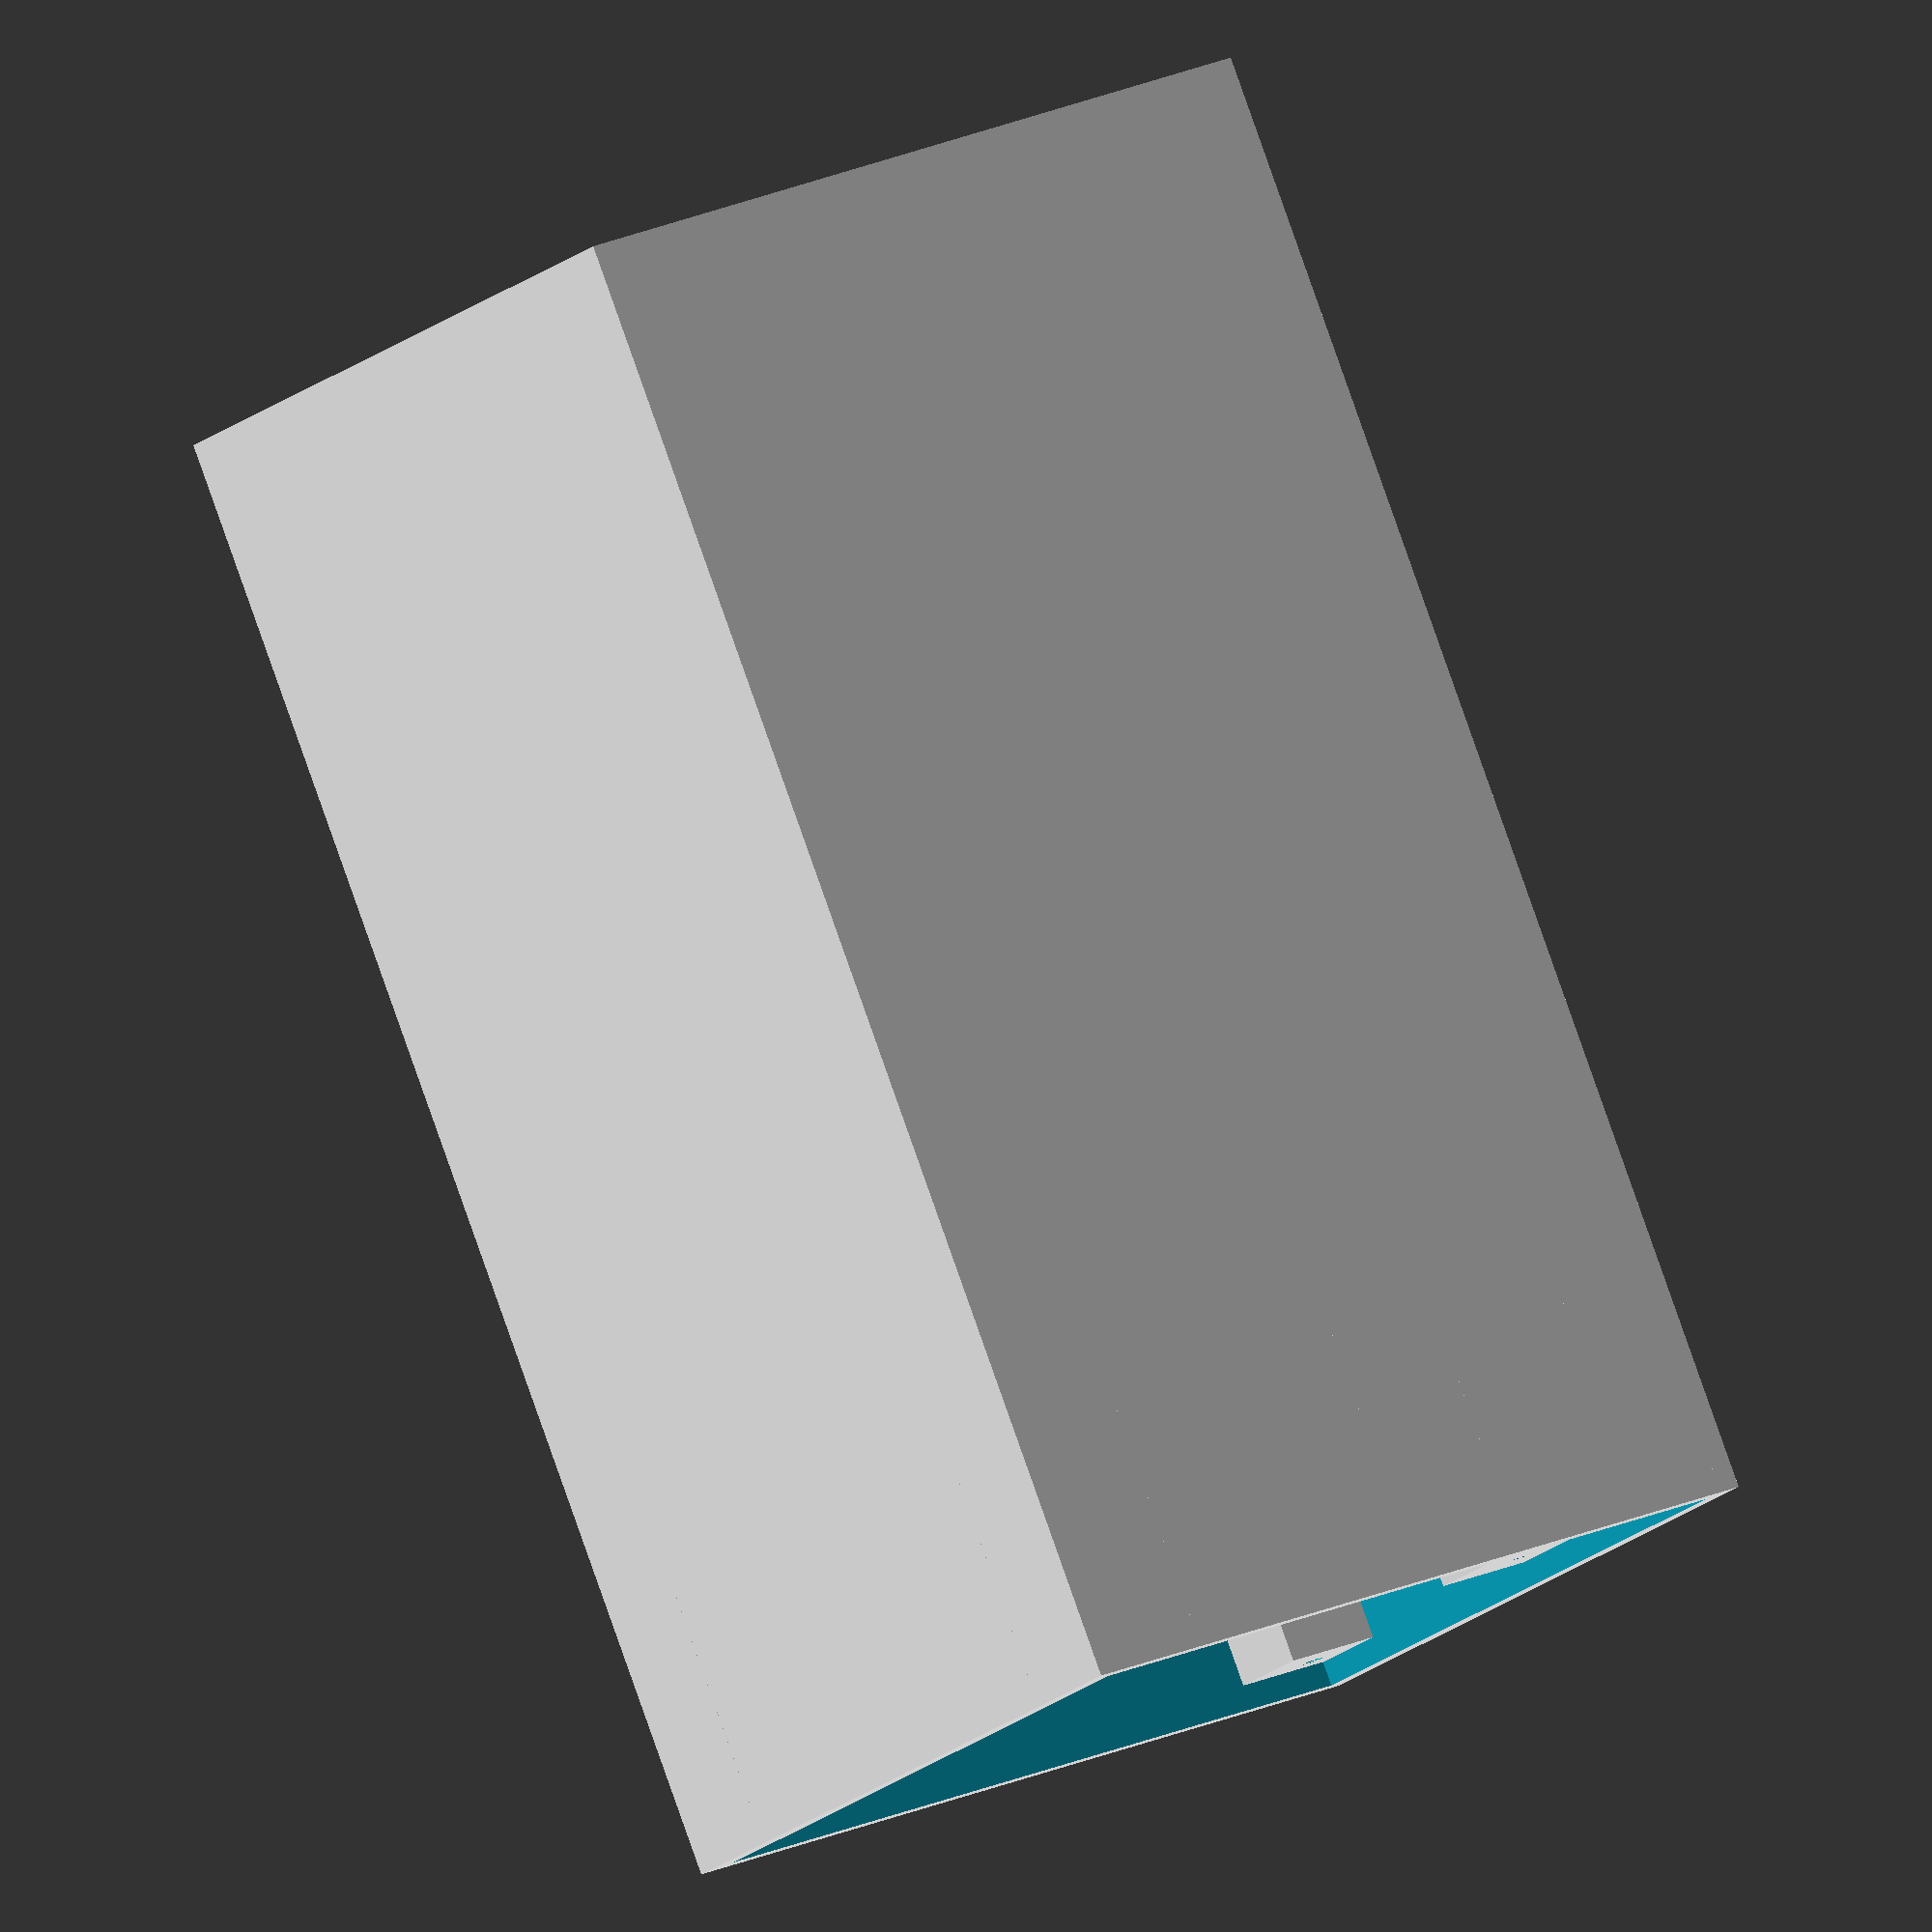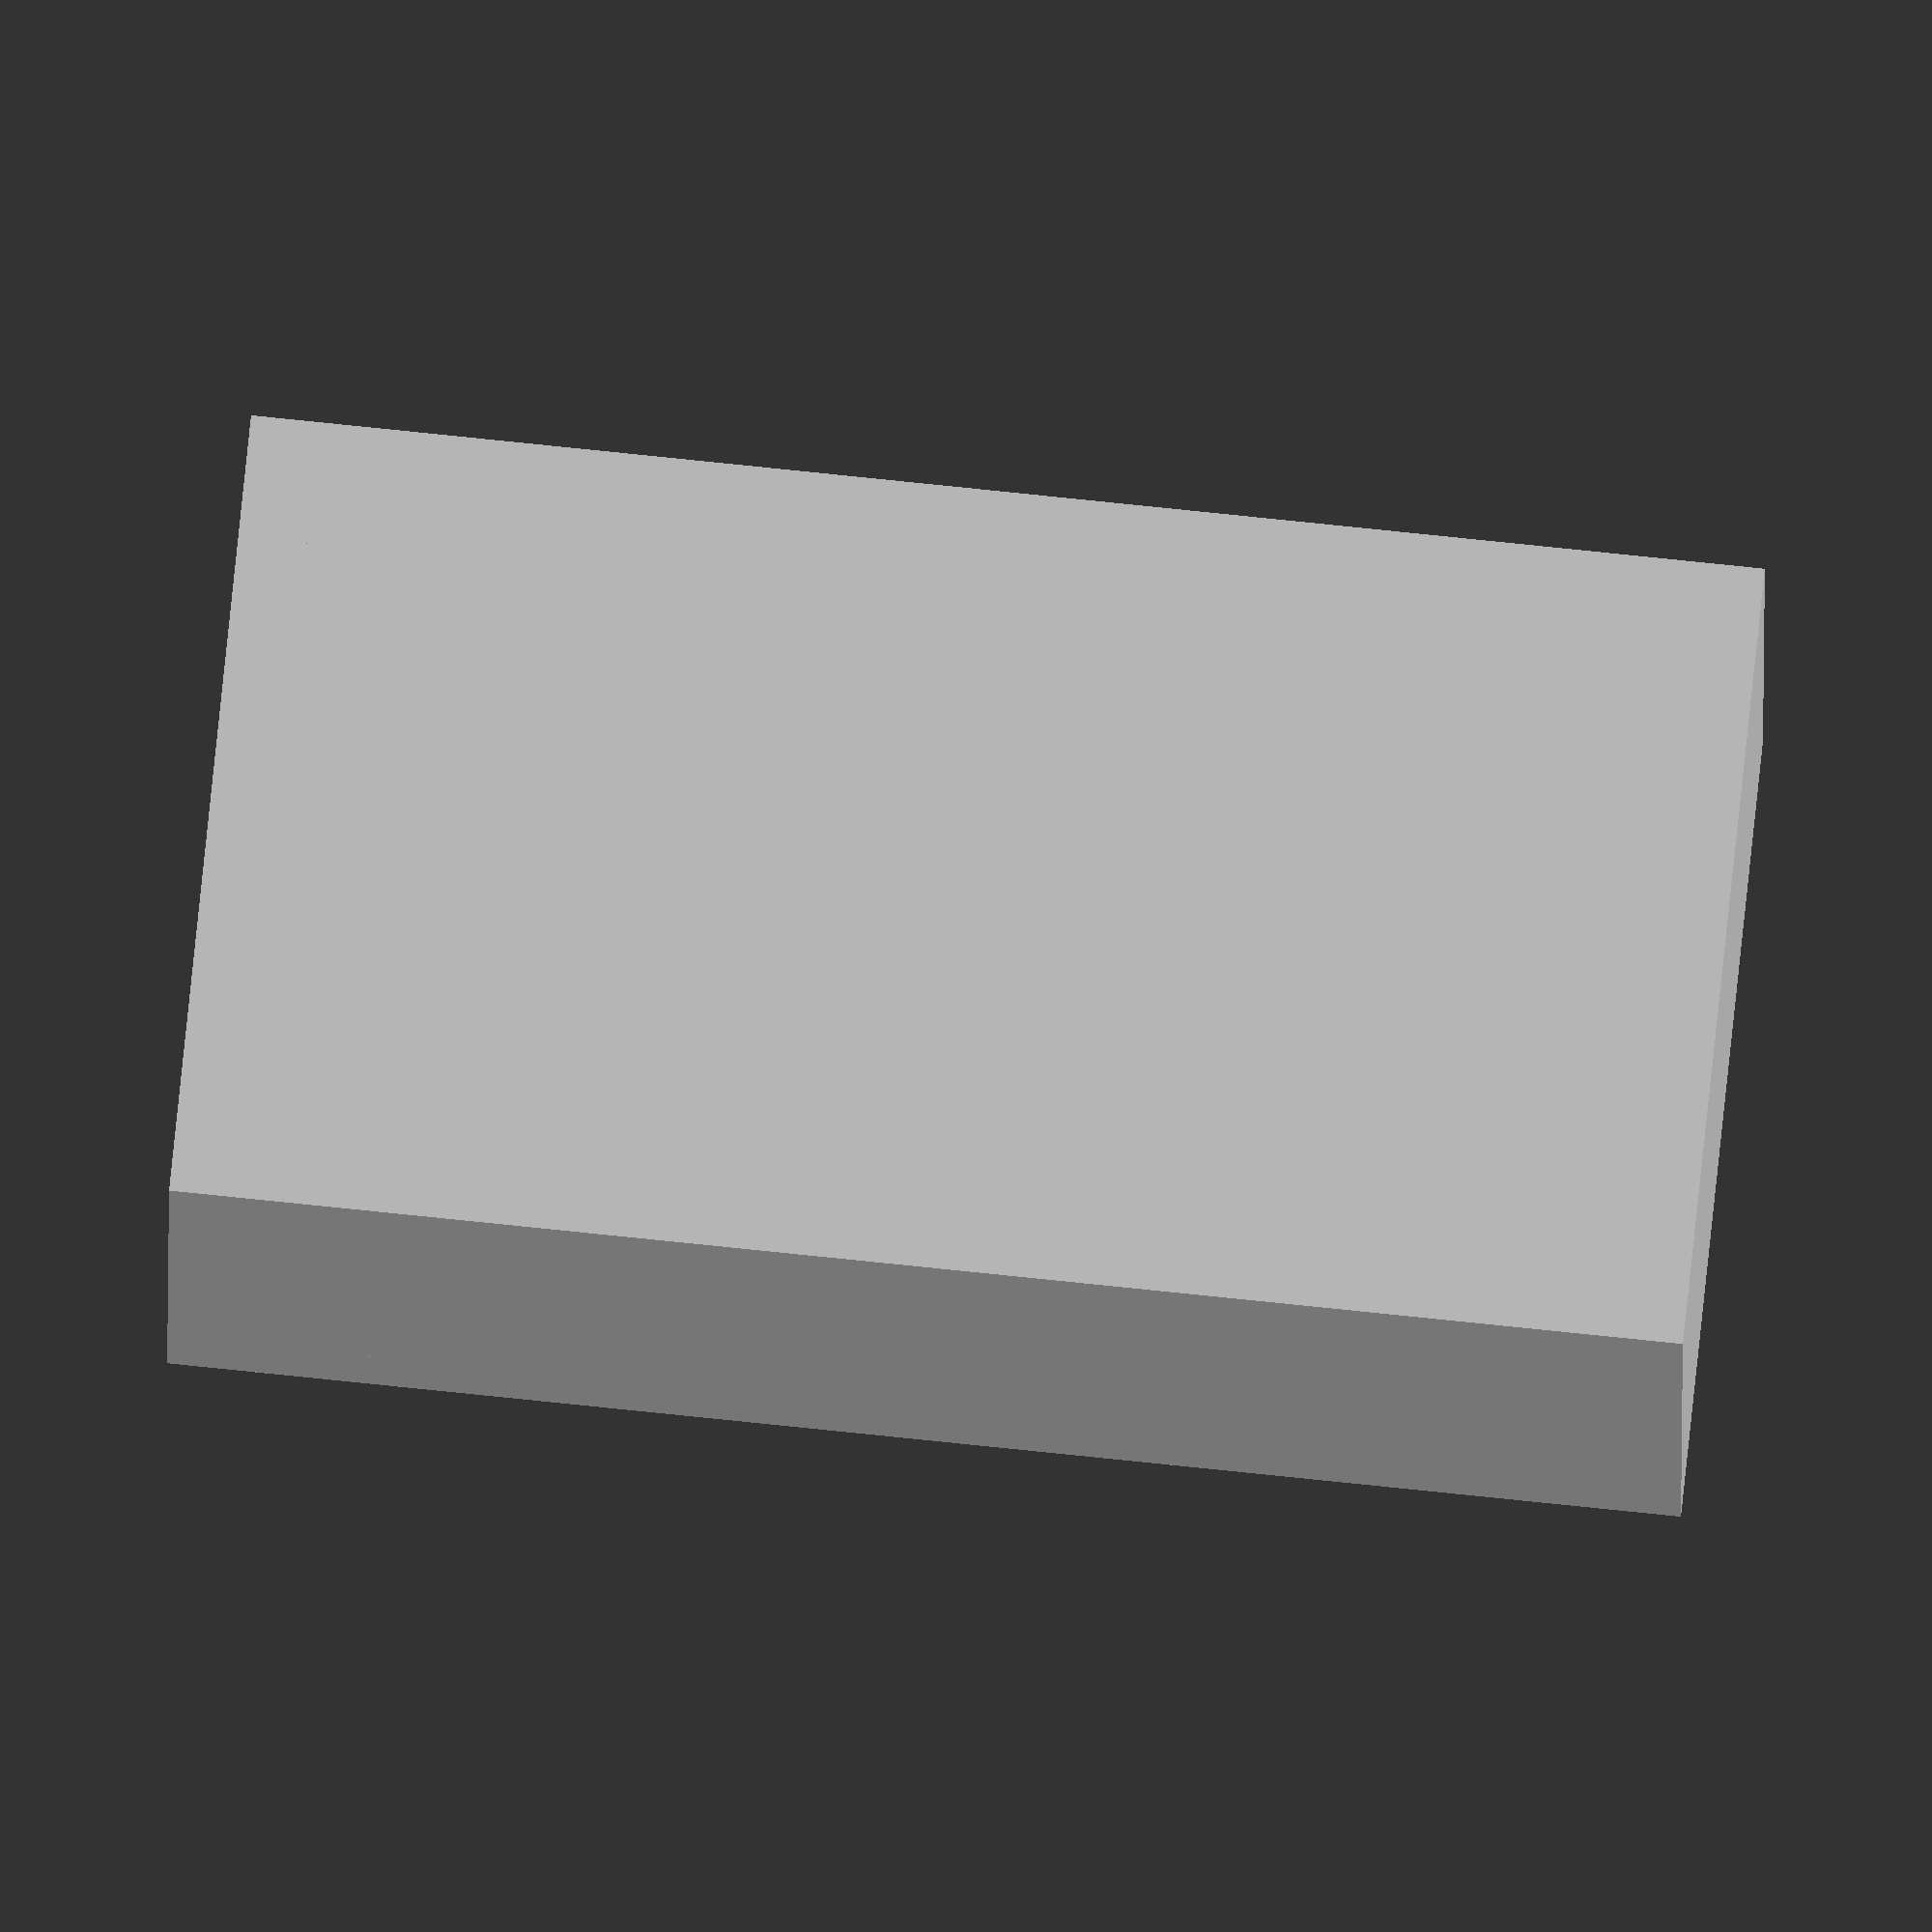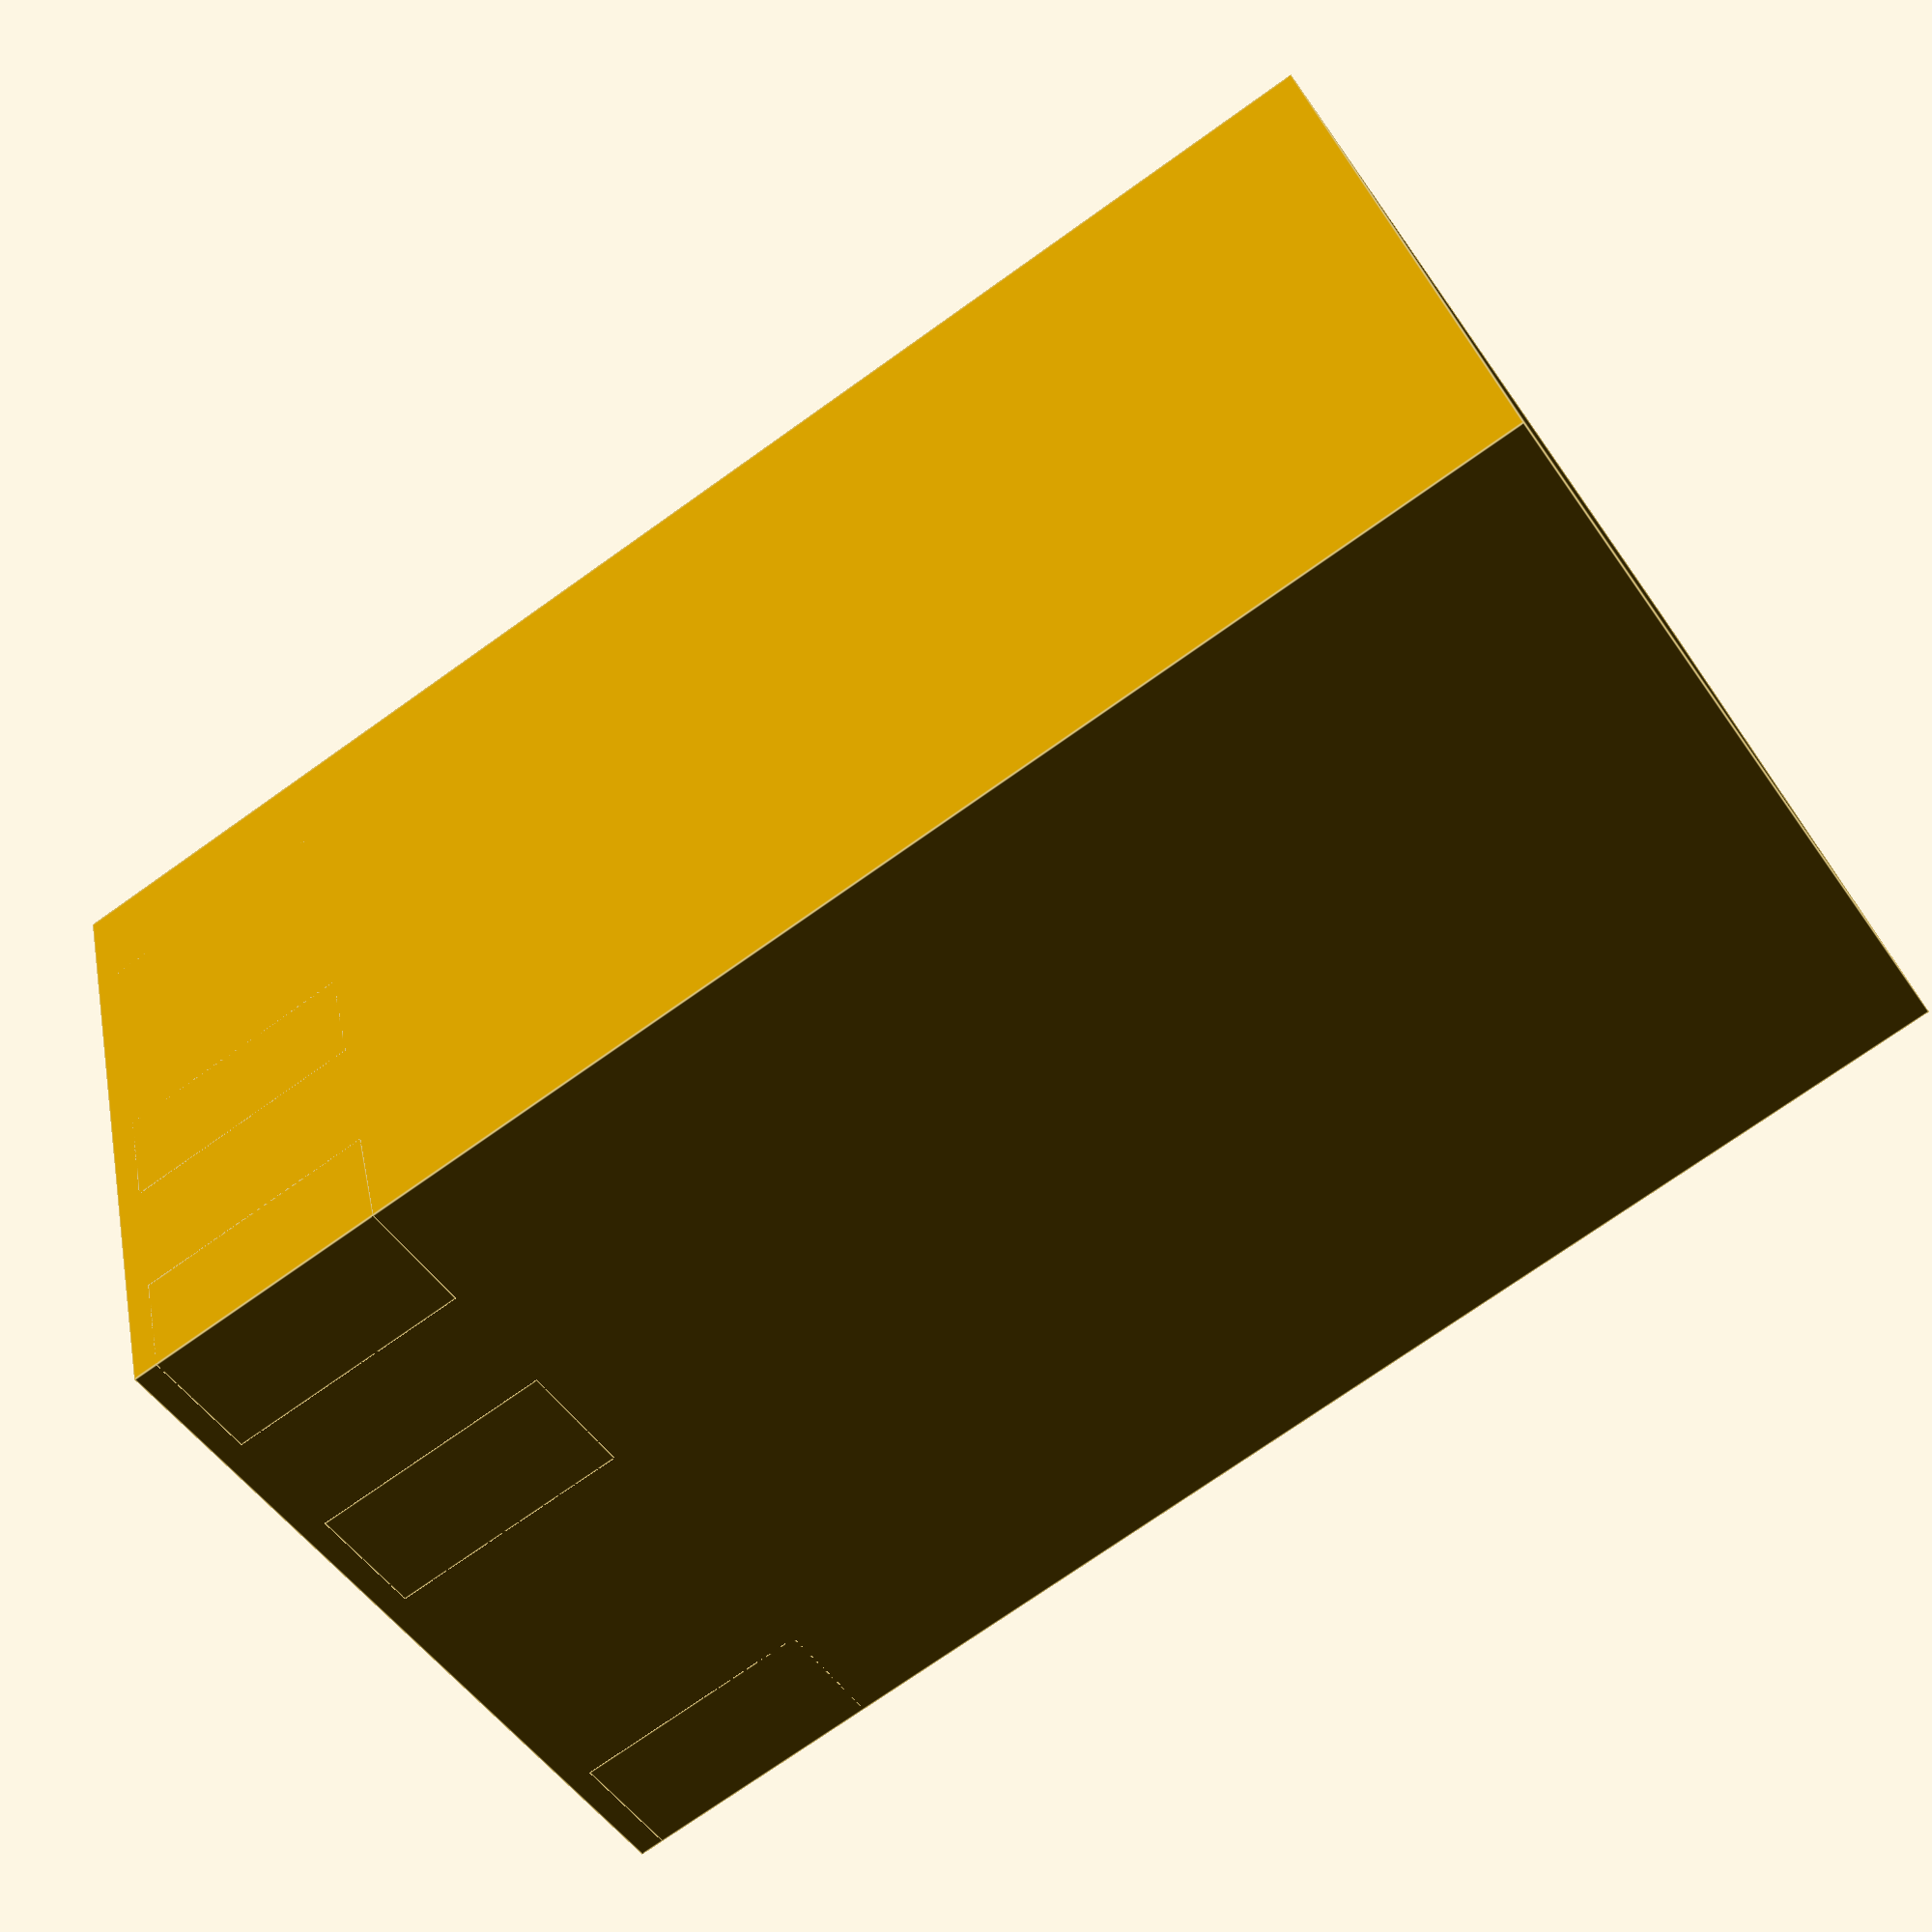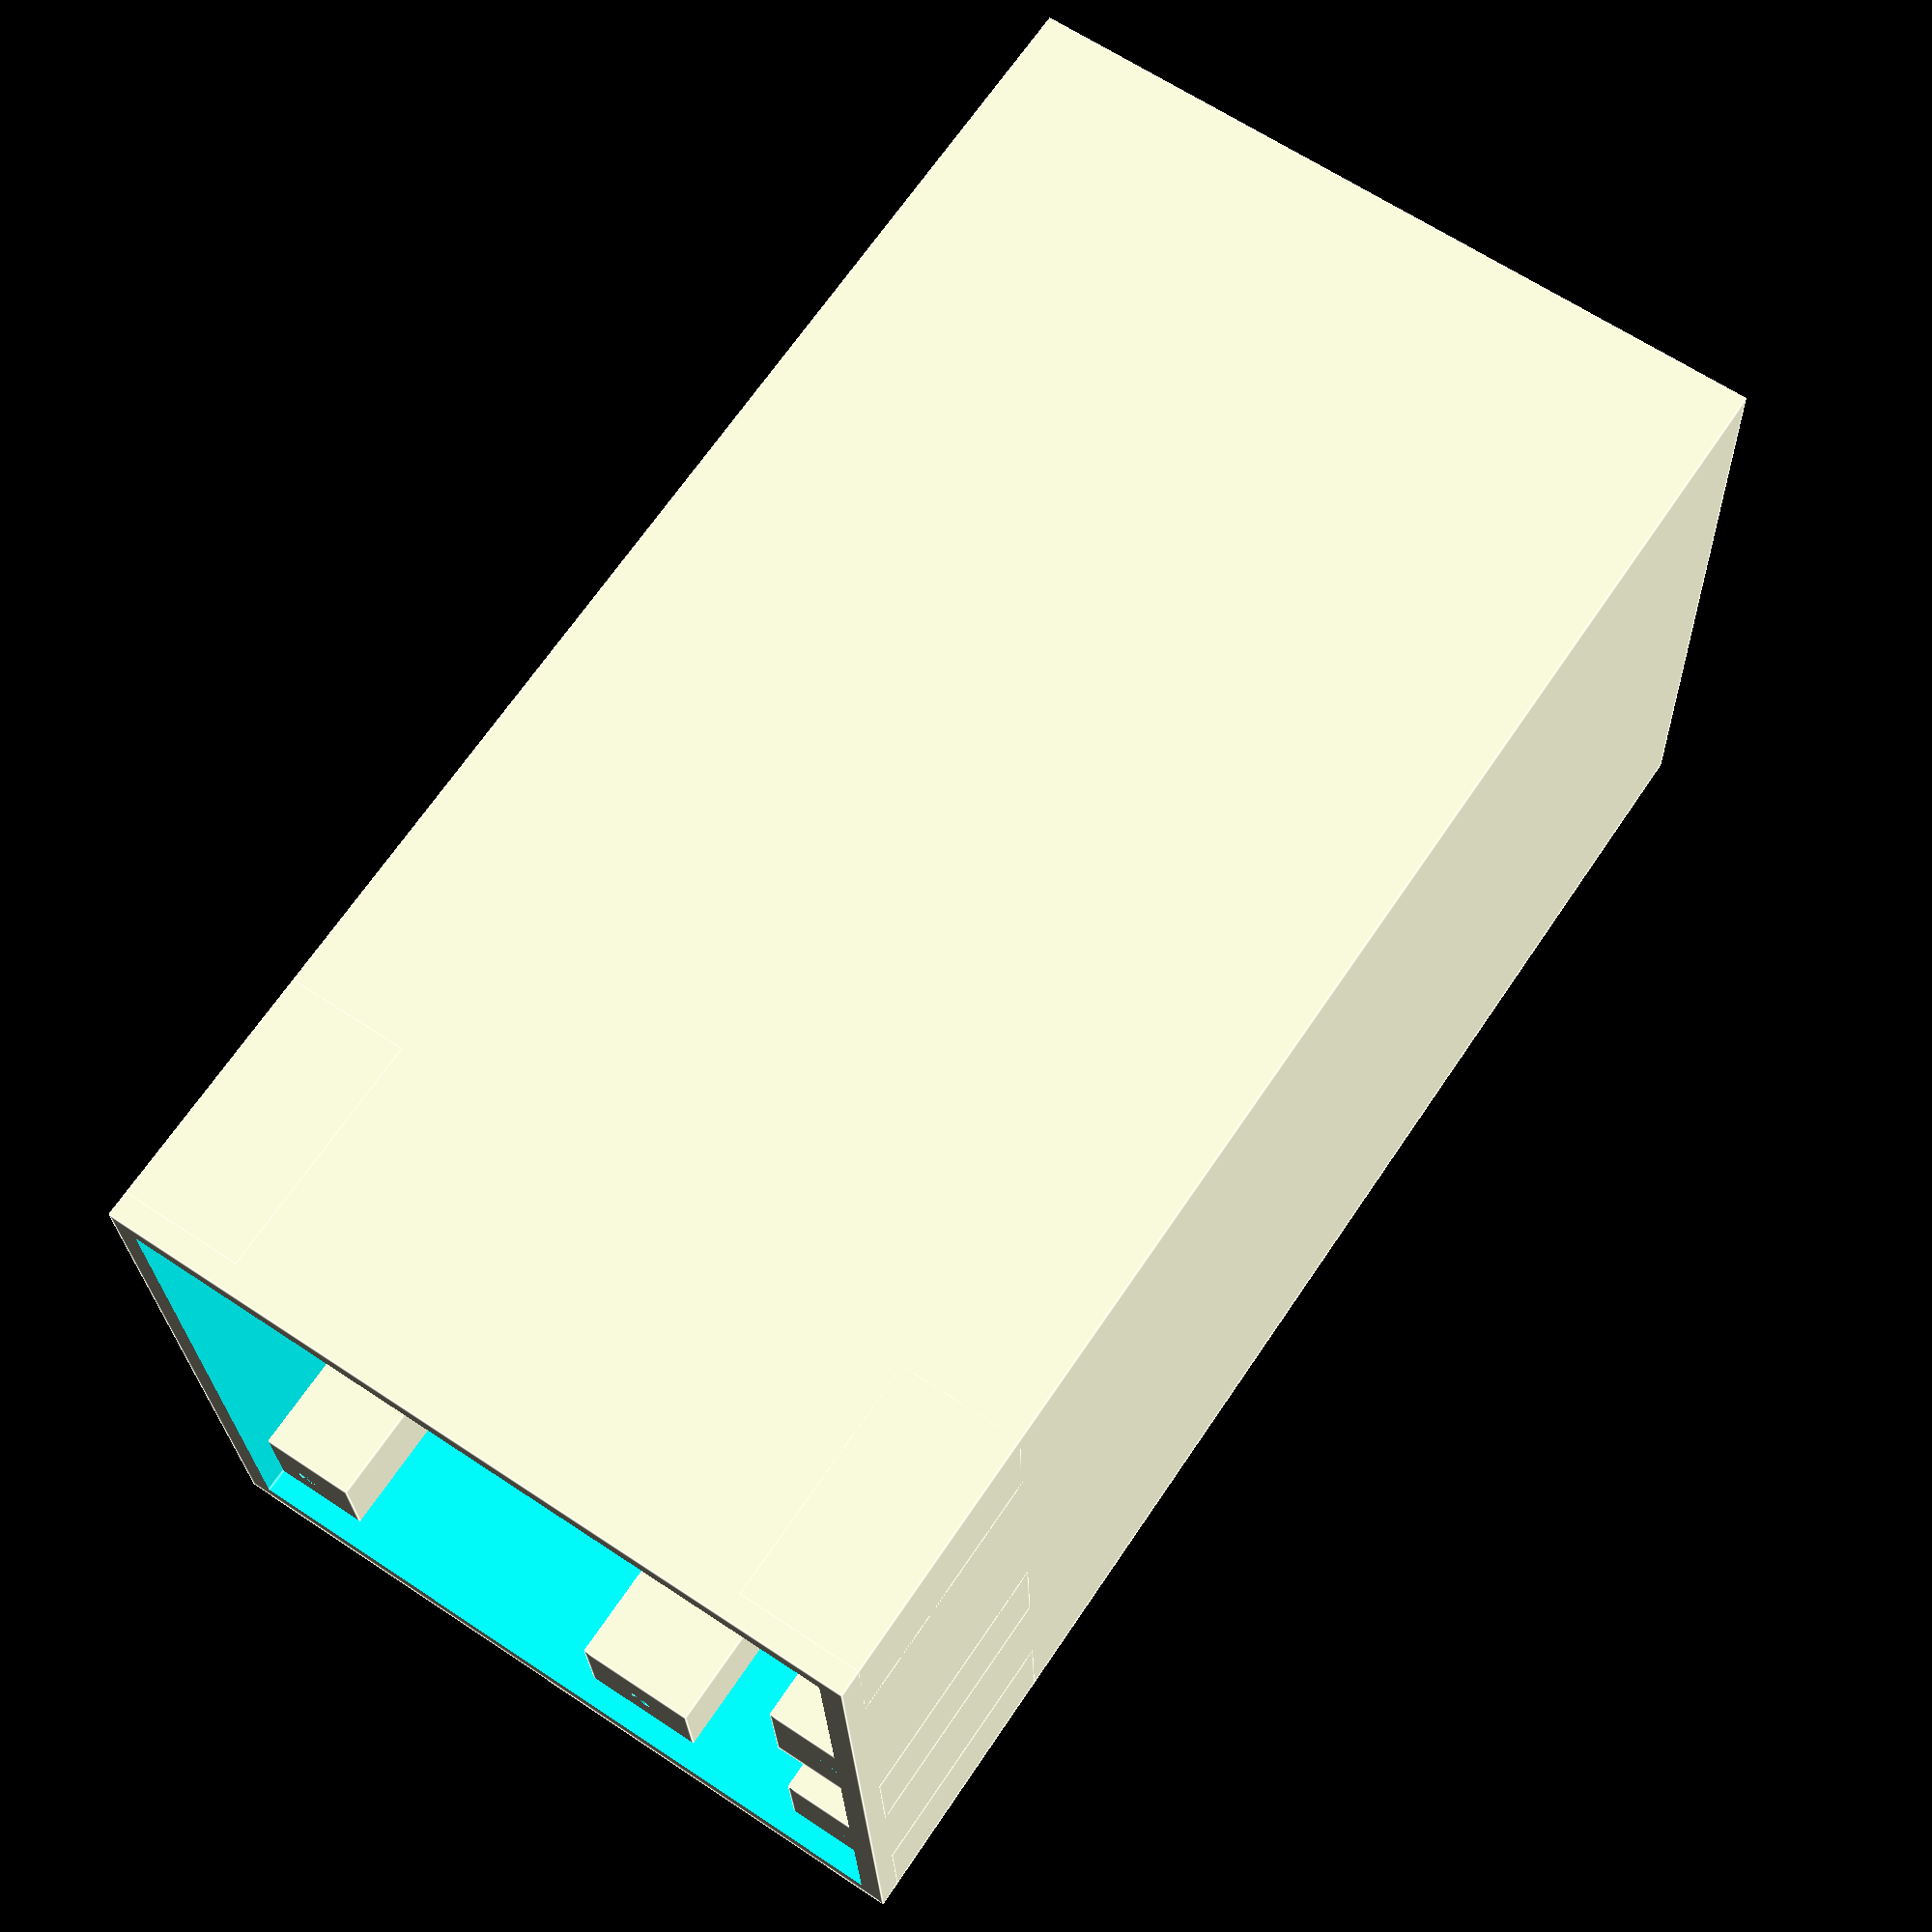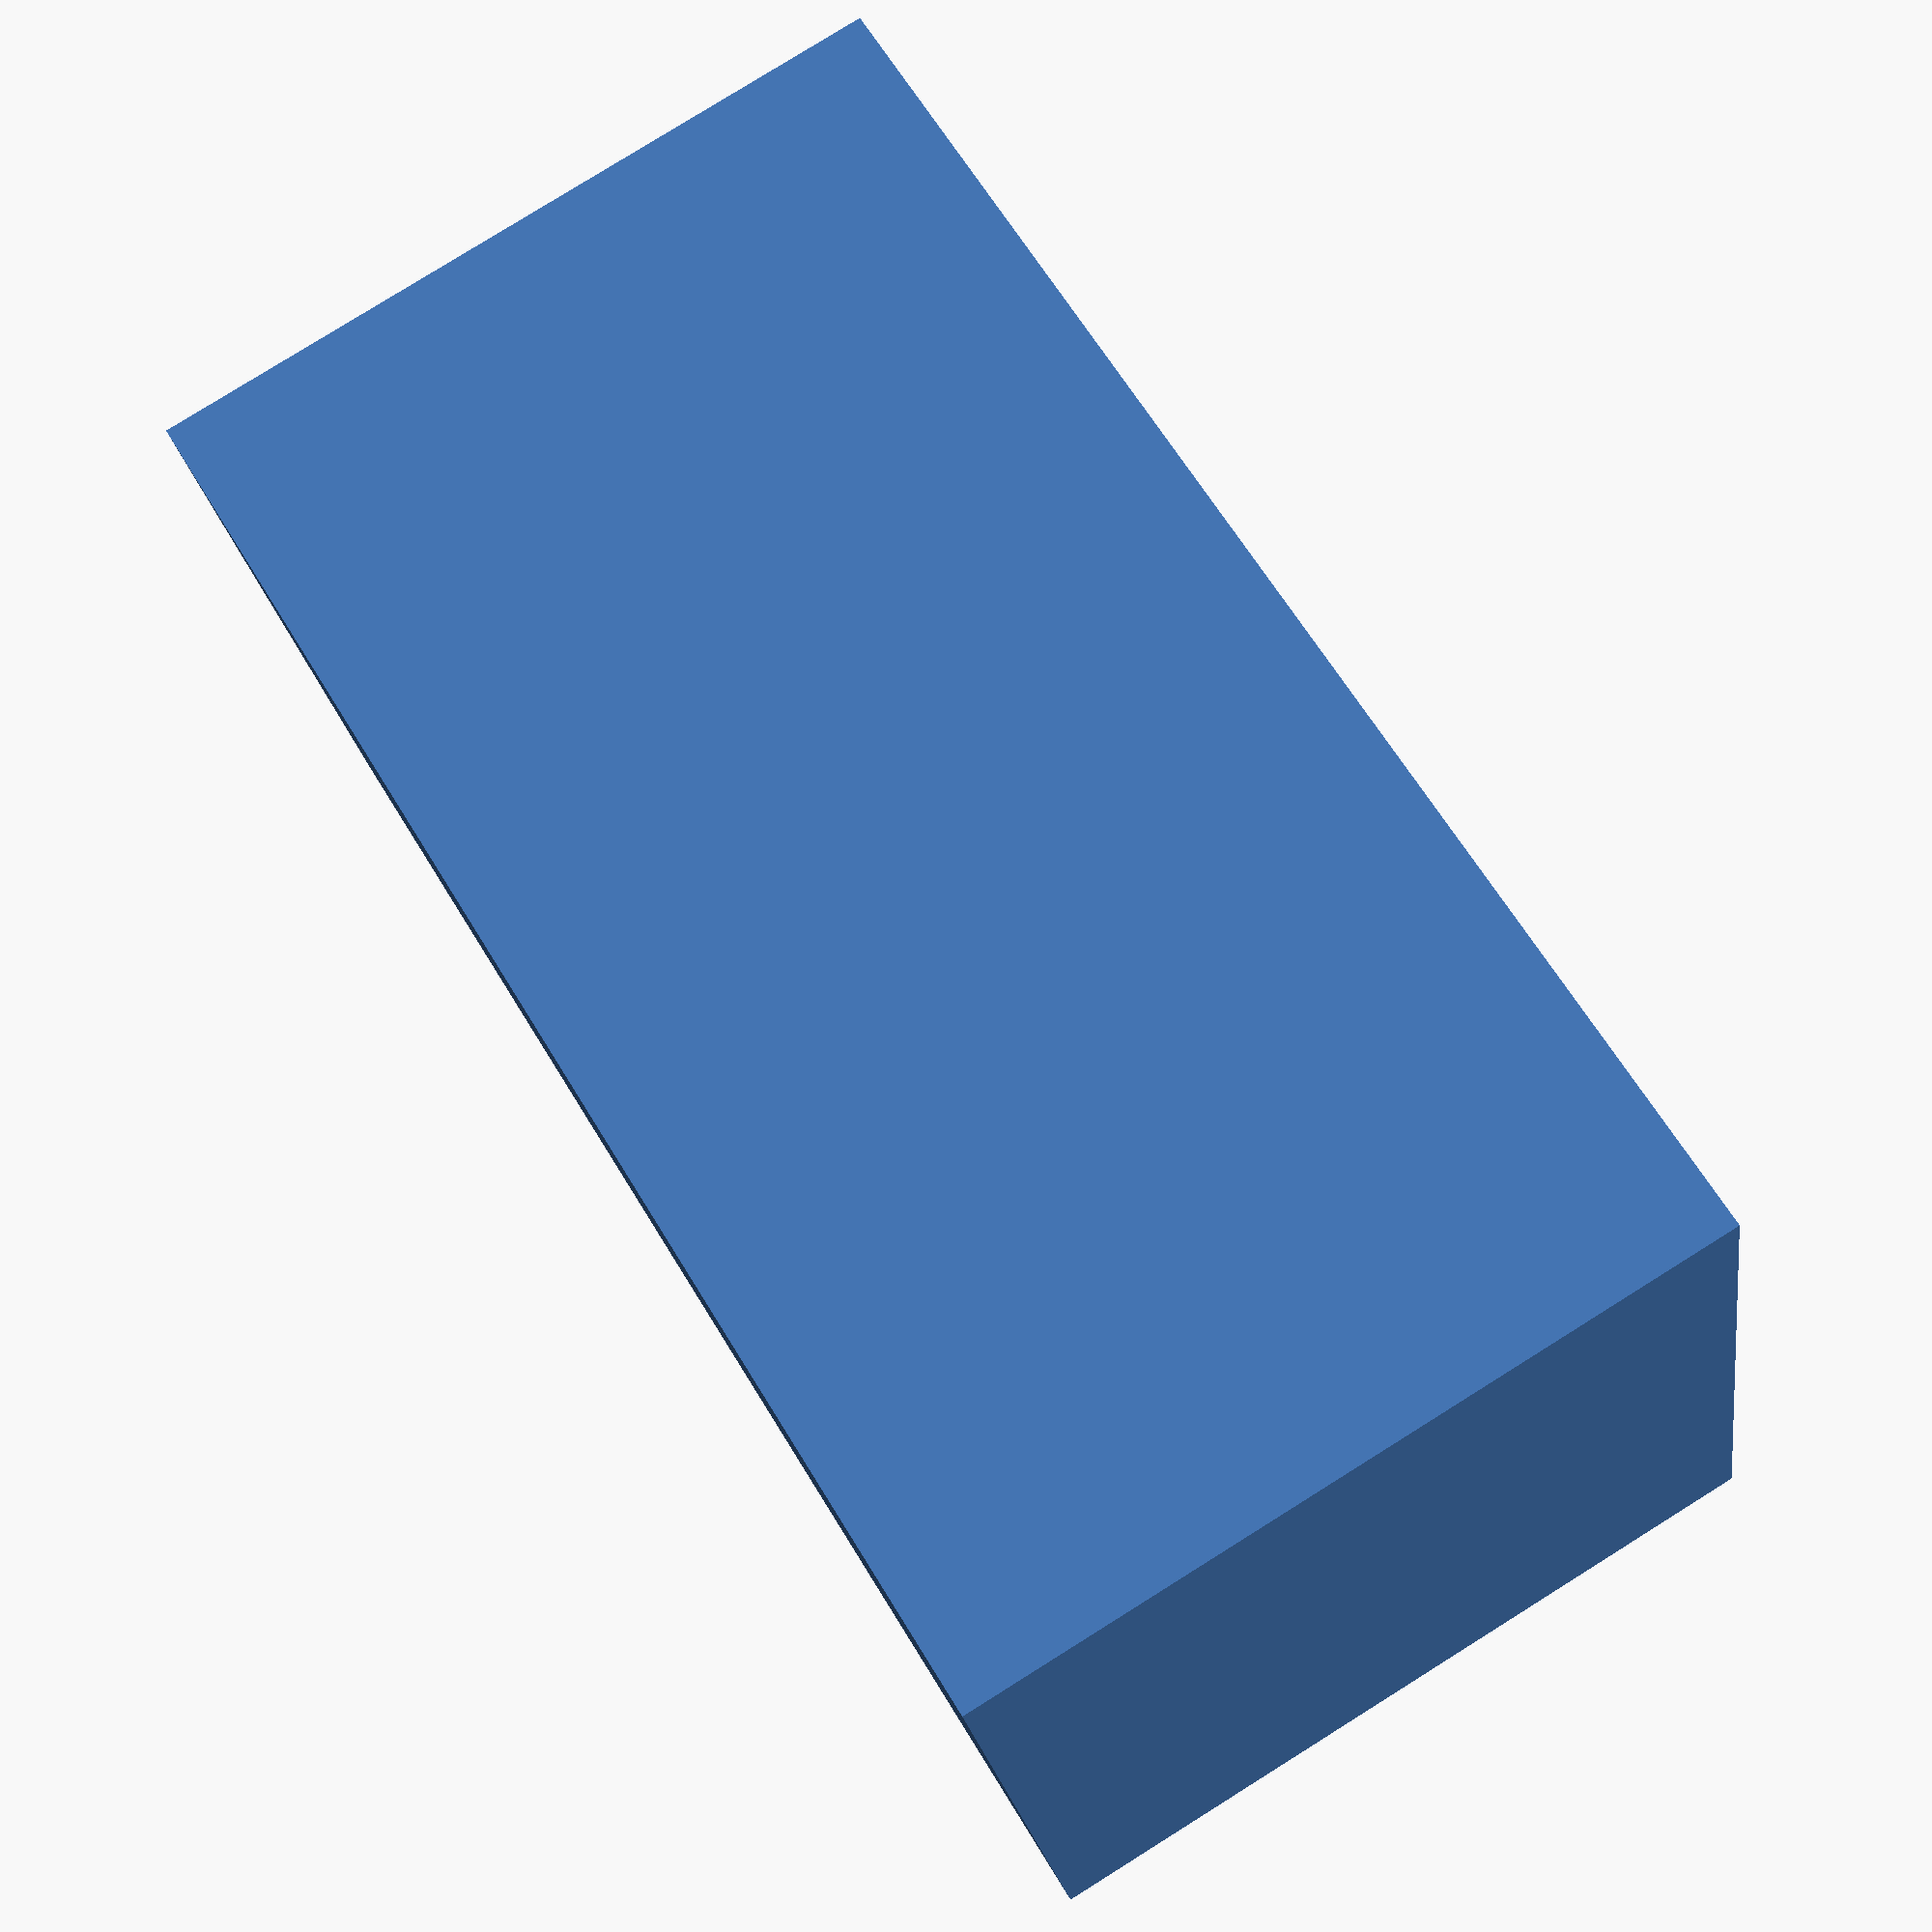
<openscad>
// Height of plug
plug_h = 120;
// Diameter of plug
plug_d = 60;
// Thickness of walls
wall = 2;
// width of the mount for screws
mount = 10;
// diameter of hole for screws
screw = 2;
// diameter of cable
cable = 12;

difference() {
    cube([plug_d+2*wall,plug_d+2*wall,plug_h+wall]);
    translate([wall,wall,-wall])
        cube([plug_d,plug_d,plug_h+wall]);
}

screw();
translate([plug_d+2*wall-mount,0,0])
    screw();
translate([0,plug_d+2*wall-mount,0])
    screw();
translate([plug_d+2*wall-mount,plug_d+2*wall-mount,0])
    screw();
translate([plug_d/2+2*wall,plug_d+2*wall-mount,0])
    screw();
translate([plug_d+2*wall-mount,plug_d/2+wall,0])
    screw();

module screw() {
    translate([0,0,wall])
        difference() {
            cube([mount,mount,20]);
            translate([mount/2,mount/2,0]) {
                cylinder(d=screw,h=10);
            }
        }
}
</openscad>
<views>
elev=274.9 azim=237.9 roll=160.5 proj=o view=wireframe
elev=281.2 azim=91.3 roll=275.9 proj=o view=wireframe
elev=73.8 azim=160.2 roll=305.4 proj=p view=edges
elev=292.5 azim=182.0 roll=214.0 proj=p view=edges
elev=116.8 azim=170.9 roll=210.8 proj=p view=wireframe
</views>
